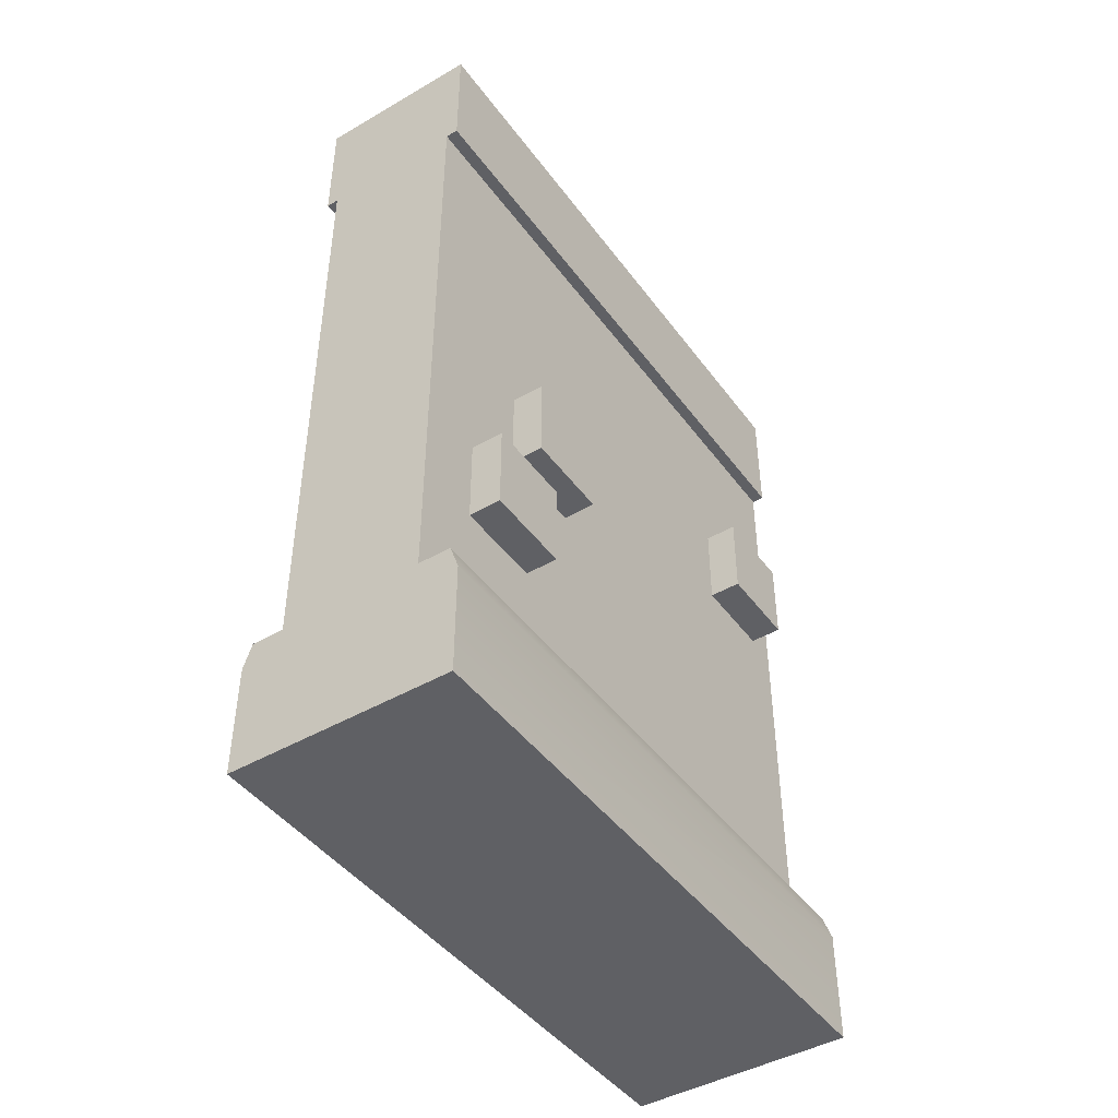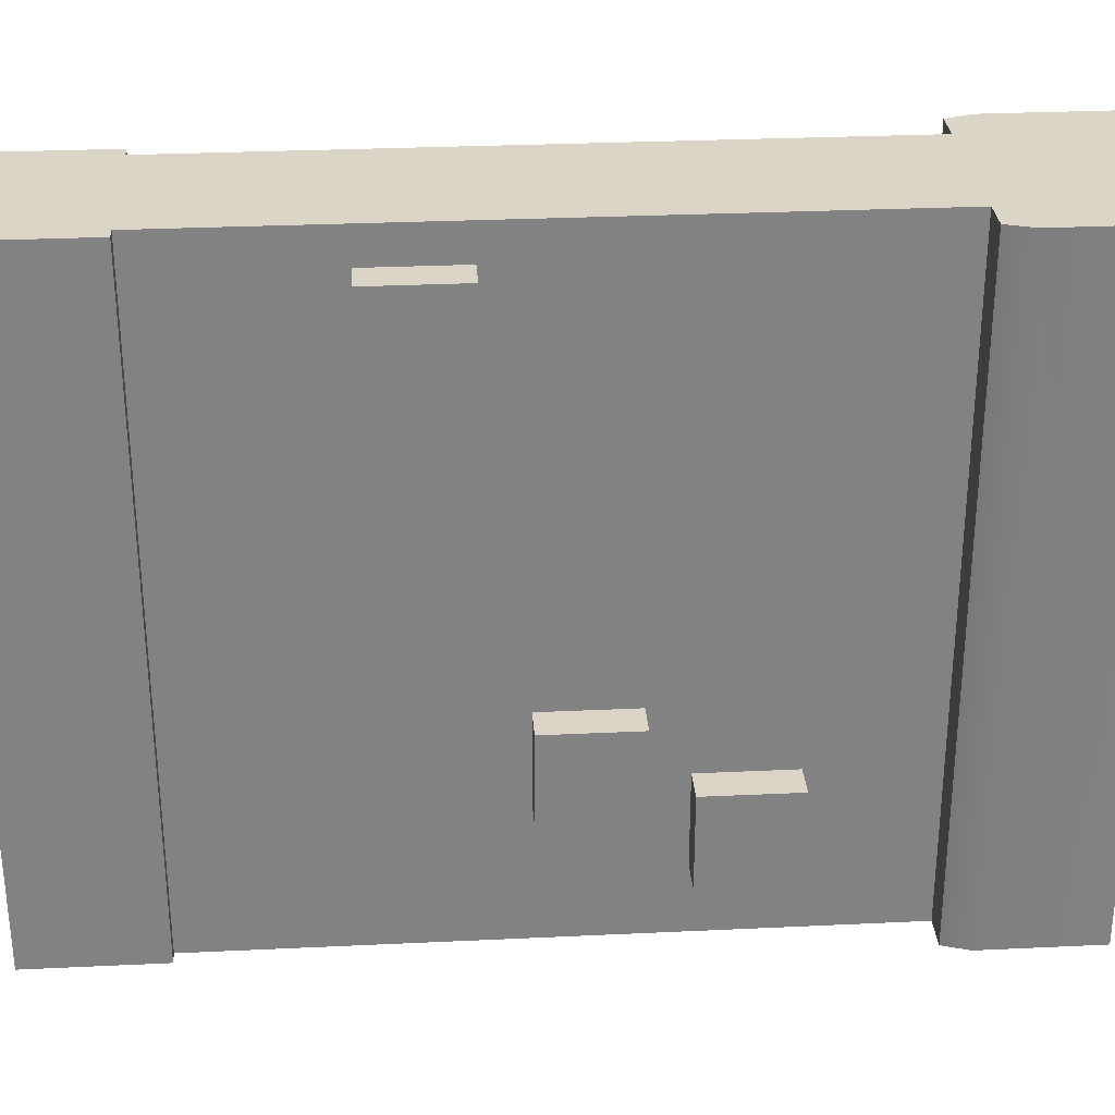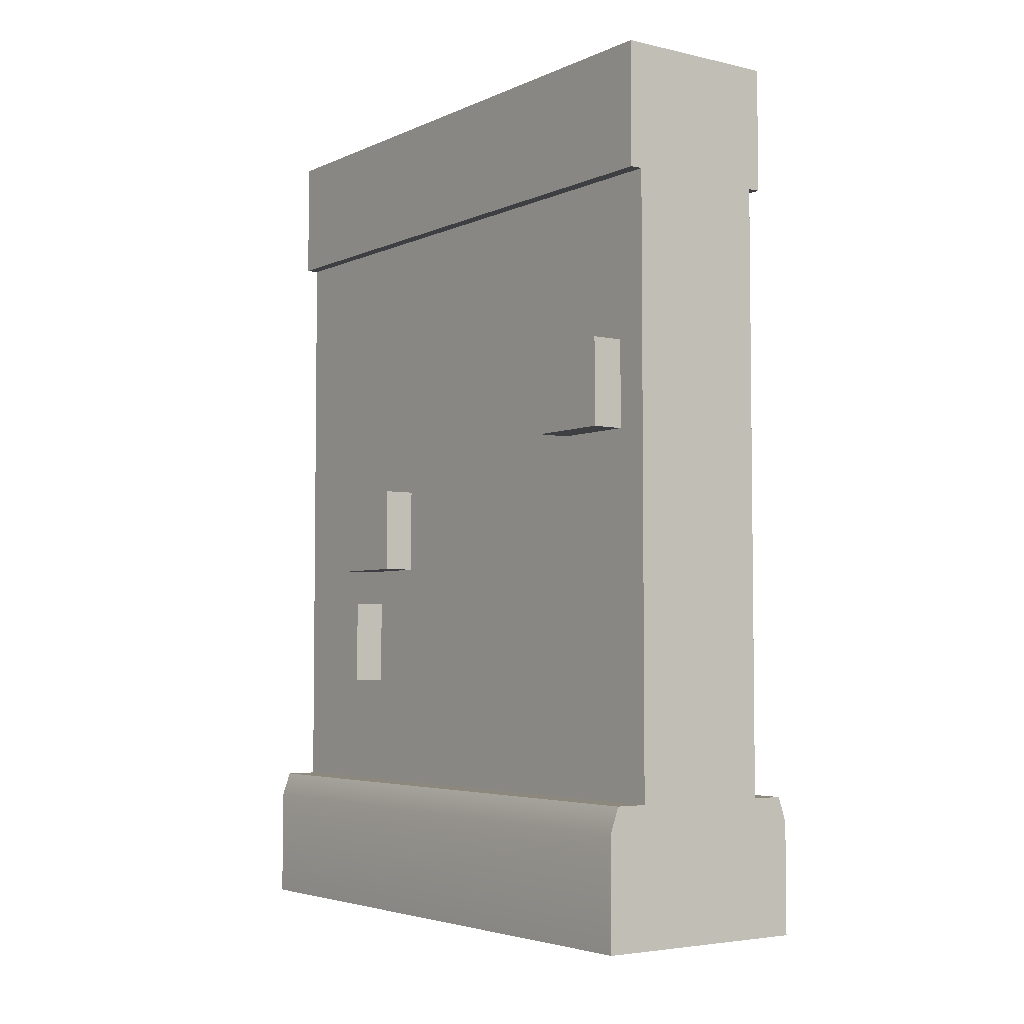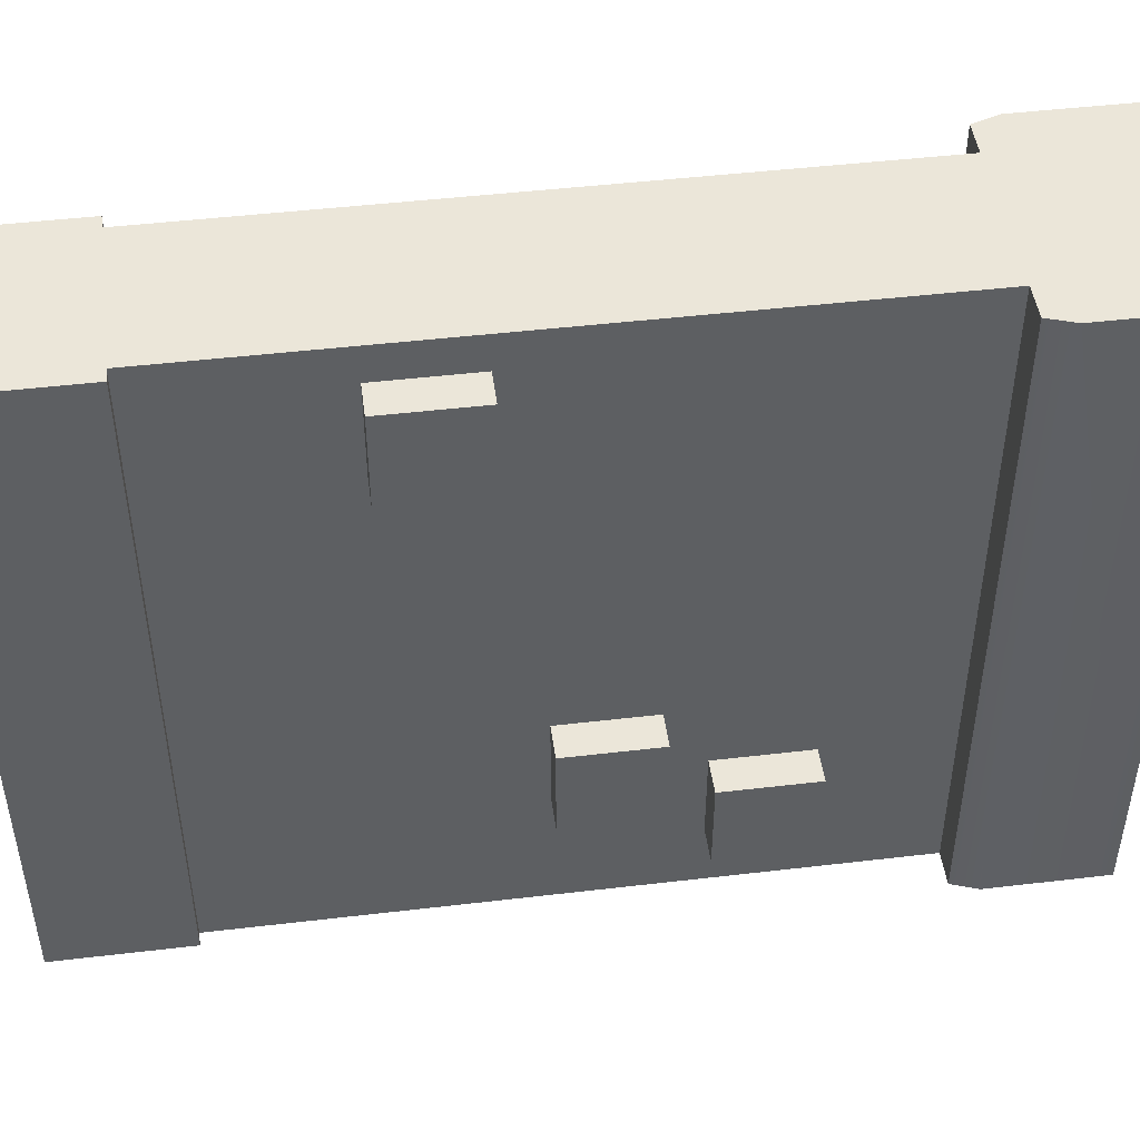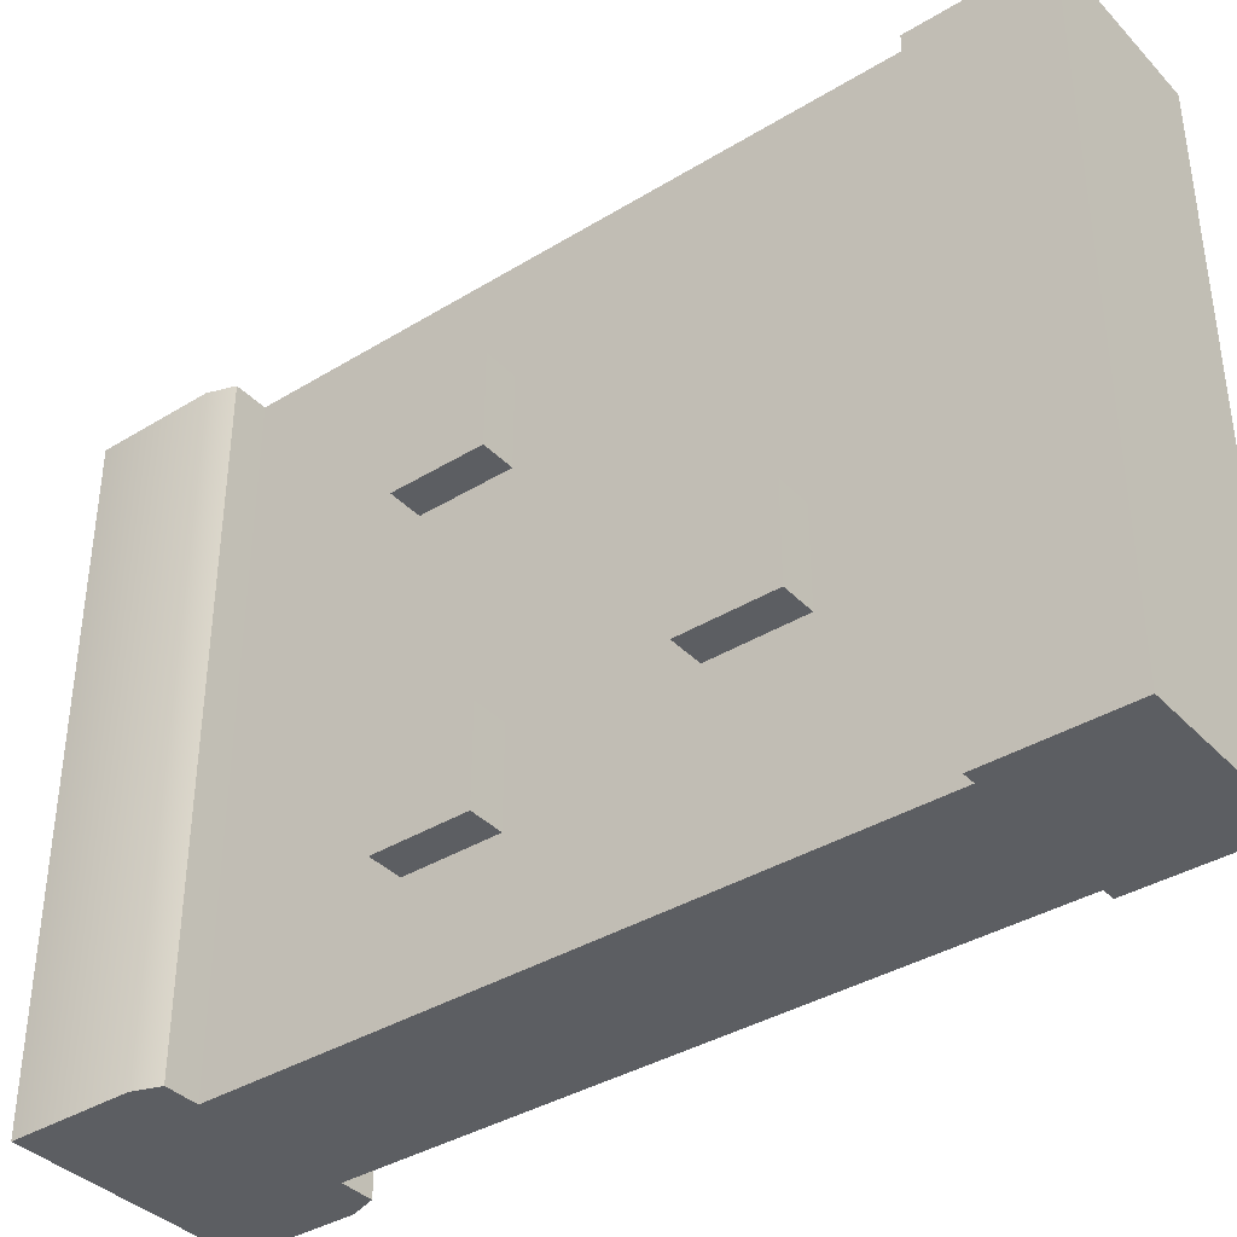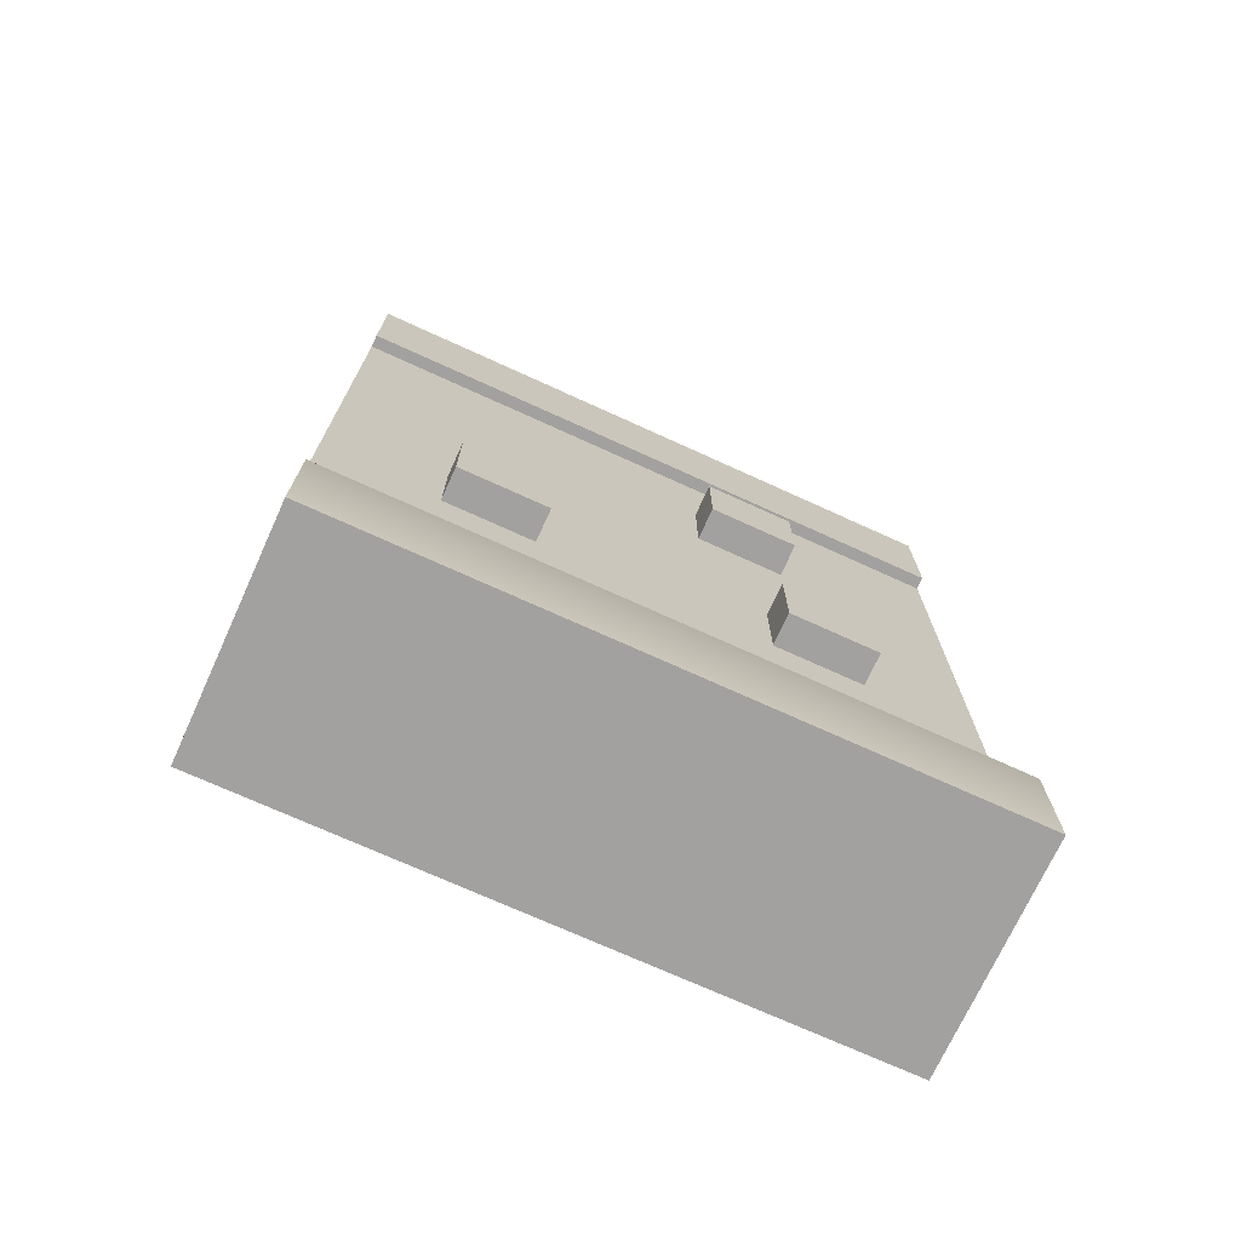
<metadata>
{"format":"obj","ext":"obj","renderer":"f3d","projection":"perspective","resolution":1024,"background":"white","views":[{"elev":-44.7,"azim":-146.1,"up":"+Y"},{"elev":29.5,"azim":-94.0,"up":"+Z"},{"elev":-4.3,"azim":-36.0,"up":"+Y"},{"elev":47.0,"azim":-97.6,"up":"+Z"},{"elev":-37.8,"azim":127.9,"up":"+Z"},{"elev":-72.3,"azim":65.5,"up":"+Y"}]}
</metadata>
<code>
o brick-wall.020
v 16.81 -4.234 -7.795
v 16.76 -4.234 -7.795
v 16.81 -4.234 -8.75
v 16.76 -4.234 -8.75
v 17.04 -3.294 -8.75
v 17.04 -3.294 -7.795
v 17.04 -3.103 -8.75
v 17.04 -3.103 -7.795
v 16.74 -4.444 -7.795
v 17.09 -4.444 -7.795
v 16.74 -4.444 -8.75
v 17.09 -4.444 -8.75
v 16.79 -3.103 -7.795
v 16.79 -3.103 -8.75
v 16.74 -4.272 -7.795
v 16.74 -4.272 -8.75
v 17.07 -4.234 -7.795
v 17.02 -4.234 -7.795
v 17.07 -4.234 -8.75
v 17.02 -4.234 -8.75
v 17.09 -4.272 -8.75
v 17.09 -4.272 -7.795
v 17.02 -3.294 -7.795
v 17.02 -3.294 -8.75
v 16.79 -3.294 -7.795
v 16.81 -3.294 -7.795
v 16.79 -3.294 -8.75
v 16.81 -3.294 -8.75
v 17.04 -3.294 -8.75
v 17.04 -3.103 -8.75
v 17.02 -3.294 -8.75
v 16.79 -3.103 -8.75
v 16.81 -3.294 -8.75
v 16.79 -3.294 -8.75
v 16.74 -4.444 -8.75
v 17.07 -4.234 -8.75
v 17.02 -4.234 -8.75
v 16.81 -4.234 -8.75
v 16.76 -4.234 -8.75
v 16.74 -4.272 -8.75
v 17.04 -3.103 -7.795
v 17.04 -3.294 -7.795
v 16.79 -3.103 -7.795
v 17.02 -3.294 -7.795
v 16.81 -3.294 -7.795
v 16.79 -3.294 -7.795
v 16.74 -4.444 -7.795
v 17.07 -4.234 -7.795
v 17.02 -4.234 -7.795
v 16.81 -4.234 -7.795
v 16.76 -4.234 -7.795
v 16.74 -4.272 -7.795
v 16.76 -4.061 -8.515
v 16.76 -4.061 -8.649
v 16.76 -3.927 -8.515
v 16.76 -3.927 -8.649
v 16.81 -4.061 -8.515
v 16.81 -4.061 -8.649
v 16.81 -3.927 -8.515
v 16.81 -3.927 -8.649
v 16.76 -3.87 -8.419
v 16.76 -3.87 -8.554
v 16.76 -3.736 -8.419
v 16.76 -3.736 -8.554
v 16.81 -3.87 -8.419
v 16.81 -3.87 -8.554
v 16.81 -3.736 -8.419
v 16.81 -3.736 -8.554
v 16.76 -3.678 -7.846
v 16.76 -3.678 -7.98
v 16.76 -3.545 -7.846
v 16.76 -3.545 -7.98
v 16.81 -3.678 -7.846
v 16.81 -3.678 -7.98
v 16.81 -3.545 -7.846
v 16.81 -3.545 -7.98
v 17.07 -3.969 -8.579
v 17.07 -3.969 -8.445
v 17.07 -3.835 -8.579
v 17.07 -3.835 -8.445
v 17.02 -3.969 -8.579
v 17.02 -3.969 -8.445
v 17.02 -3.835 -8.579
v 17.02 -3.835 -8.445
v 17.07 -3.587 -8.484
v 17.07 -3.587 -8.349
v 17.07 -3.453 -8.484
v 17.07 -3.453 -8.349
v 17.02 -3.587 -8.484
v 17.02 -3.587 -8.349
v 17.02 -3.453 -8.484
v 17.02 -3.453 -8.349
v 17.07 -3.969 -8.102
v 17.07 -3.969 -7.967
v 17.07 -3.835 -8.102
v 17.07 -3.835 -7.967
v 17.02 -3.969 -8.102
v 17.02 -3.969 -7.967
v 17.02 -3.835 -8.102
v 17.02 -3.835 -7.967
f 3 2 1
f 2 3 4
f 7 6 5
f 6 7 8
f 11 10 9
f 10 11 12
f 7 13 8
f 13 7 14
f 2 16 15
f 16 2 4
f 19 18 17
f 18 19 20
f 19 22 21
f 22 19 17
f 24 6 23
f 6 24 5
f 27 26 25
f 26 27 28
f 13 27 25
f 27 13 14
f 21 10 12
f 10 21 22
f 15 11 9
f 11 15 16
f 31 30 29
f 30 31 32
f 32 31 33
f 32 33 34
f 35 21 12
f 21 35 36
f 36 35 37
f 37 35 38
f 38 35 39
f 39 35 40
f 43 42 41
f 42 43 44
f 44 43 45
f 45 43 46
f 22 47 10
f 47 22 48
f 47 48 49
f 47 49 50
f 47 50 51
f 47 51 52
f 26 3 1
f 3 26 28
f 24 18 20
f 18 24 23
f 20 28 24
f 28 20 3
f 26 18 23
f 18 26 1
f 55 54 53
f 54 55 56
f 54 57 53
f 57 54 58
f 55 57 59
f 57 55 53
f 60 55 59
f 55 60 56
f 54 60 58
f 60 54 56
f 63 62 61
f 62 63 64
f 62 65 61
f 65 62 66
f 63 65 67
f 65 63 61
f 68 63 67
f 63 68 64
f 62 68 66
f 68 62 64
f 71 70 69
f 70 71 72
f 70 73 69
f 73 70 74
f 71 73 75
f 73 71 69
f 76 71 75
f 71 76 72
f 70 76 74
f 76 70 72
f 79 78 77
f 78 79 80
f 78 81 77
f 81 78 82
f 79 81 83
f 81 79 77
f 84 79 83
f 79 84 80
f 78 84 82
f 84 78 80
f 87 86 85
f 86 87 88
f 86 89 85
f 89 86 90
f 87 89 91
f 89 87 85
f 92 87 91
f 87 92 88
f 86 92 90
f 92 86 88
f 95 94 93
f 94 95 96
f 94 97 93
f 97 94 98
f 95 97 99
f 97 95 93
f 100 95 99
f 95 100 96
f 94 100 98
f 100 94 96
f 3 2 1
f 2 3 4
f 7 6 5
f 6 7 8
f 11 10 9
f 10 11 12
f 7 13 8
f 13 7 14
f 2 16 15
f 16 2 4
f 19 18 17
f 18 19 20
f 19 22 21
f 22 19 17
f 24 6 23
f 6 24 5
f 27 26 25
f 26 27 28
f 13 27 25
f 27 13 14
f 21 10 12
f 10 21 22
f 15 11 9
f 11 15 16
f 31 30 29
f 30 31 32
f 32 31 33
f 32 33 34
f 35 21 12
f 21 35 36
f 36 35 37
f 37 35 38
f 38 35 39
f 39 35 40
f 43 42 41
f 42 43 44
f 44 43 45
f 45 43 46
f 22 47 10
f 47 22 48
f 47 48 49
f 47 49 50
f 47 50 51
f 47 51 52
f 26 3 1
f 3 26 28
f 24 18 20
f 18 24 23
f 20 28 24
f 28 20 3
f 26 18 23
f 18 26 1
f 55 54 53
f 54 55 56
f 54 57 53
f 57 54 58
f 55 57 59
f 57 55 53
f 60 55 59
f 55 60 56
f 54 60 58
f 60 54 56
f 63 62 61
f 62 63 64
f 62 65 61
f 65 62 66
f 63 65 67
f 65 63 61
f 68 63 67
f 63 68 64
f 62 68 66
f 68 62 64
f 71 70 69
f 70 71 72
f 70 73 69
f 73 70 74
f 71 73 75
f 73 71 69
f 76 71 75
f 71 76 72
f 70 76 74
f 76 70 72
f 79 78 77
f 78 79 80
f 78 81 77
f 81 78 82
f 79 81 83
f 81 79 77
f 84 79 83
f 79 84 80
f 78 84 82
f 84 78 80
f 87 86 85
f 86 87 88
f 86 89 85
f 89 86 90
f 87 89 91
f 89 87 85
f 92 87 91
f 87 92 88
f 86 92 90
f 92 86 88
f 95 94 93
f 94 95 96
f 94 97 93
f 97 94 98
f 95 97 99
f 97 95 93
f 100 95 99
f 95 100 96
f 94 100 98
f 100 94 96

</code>
